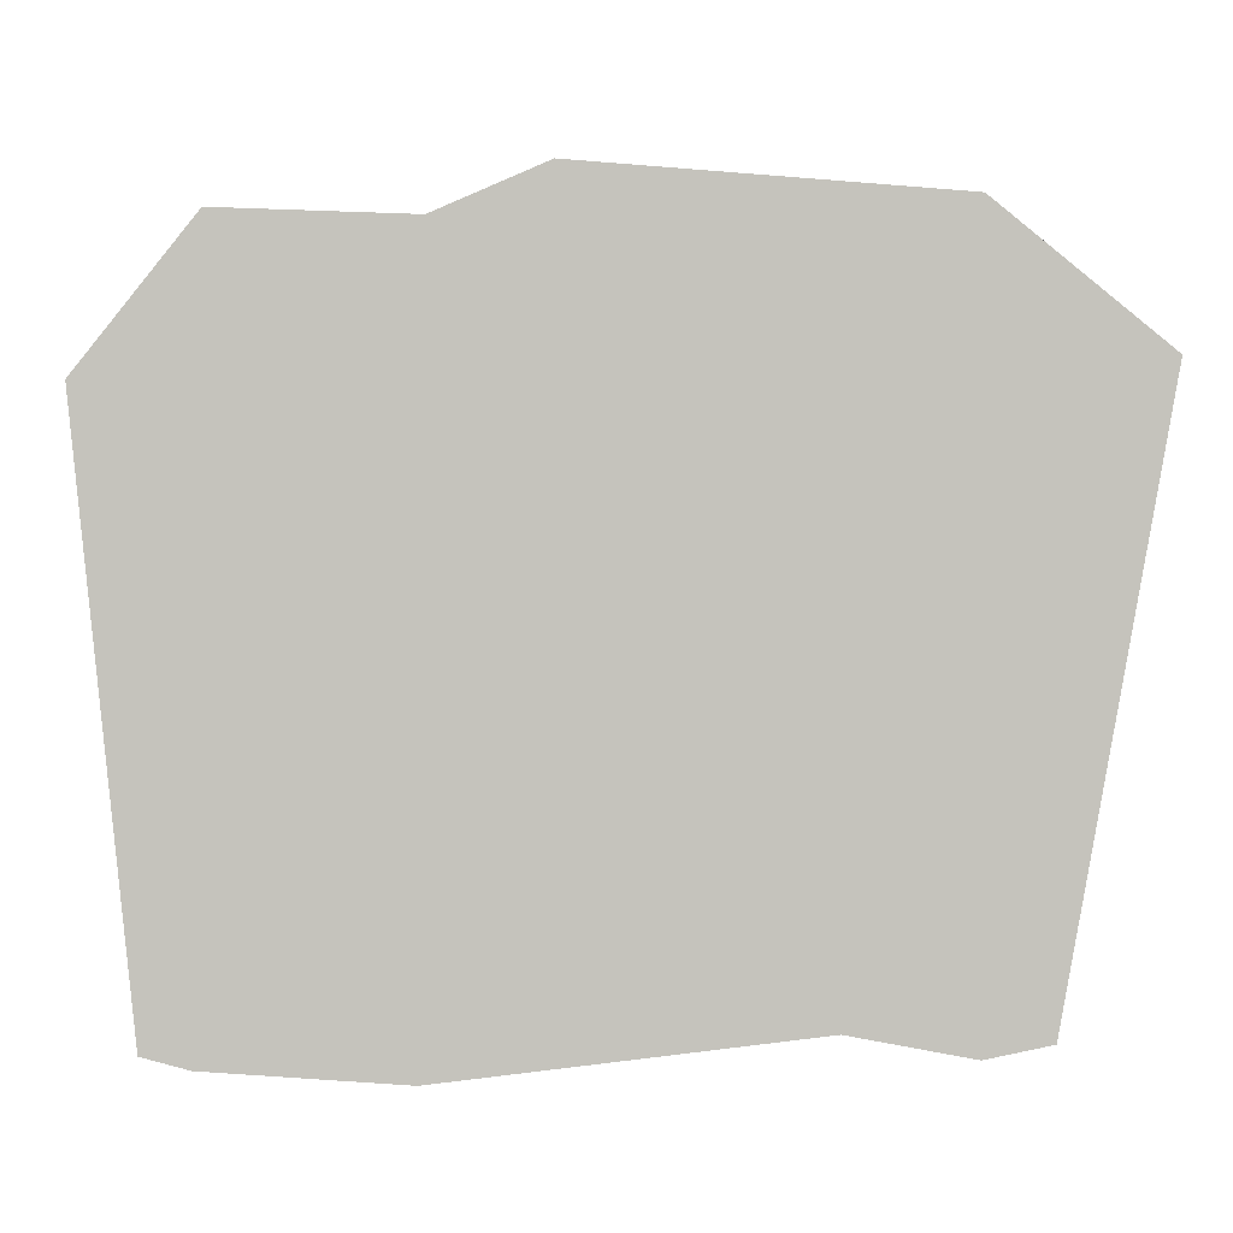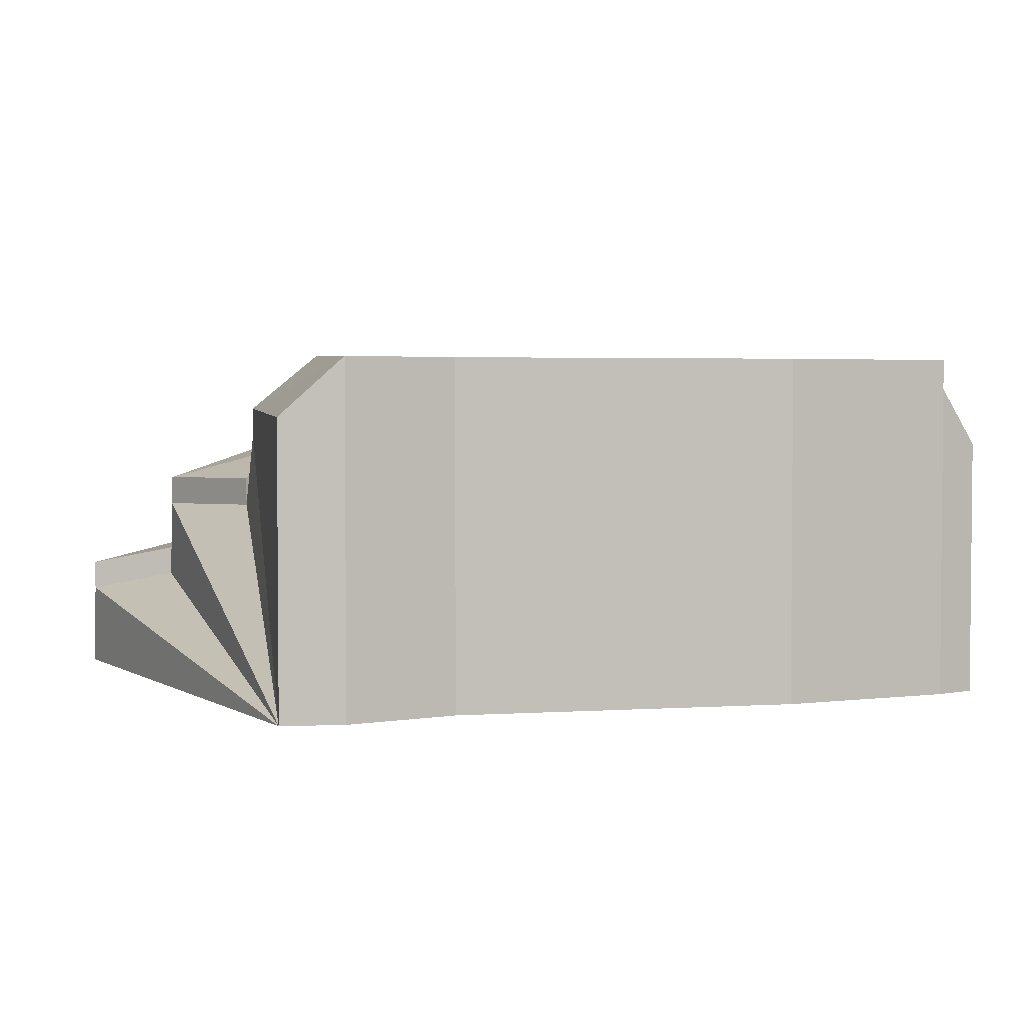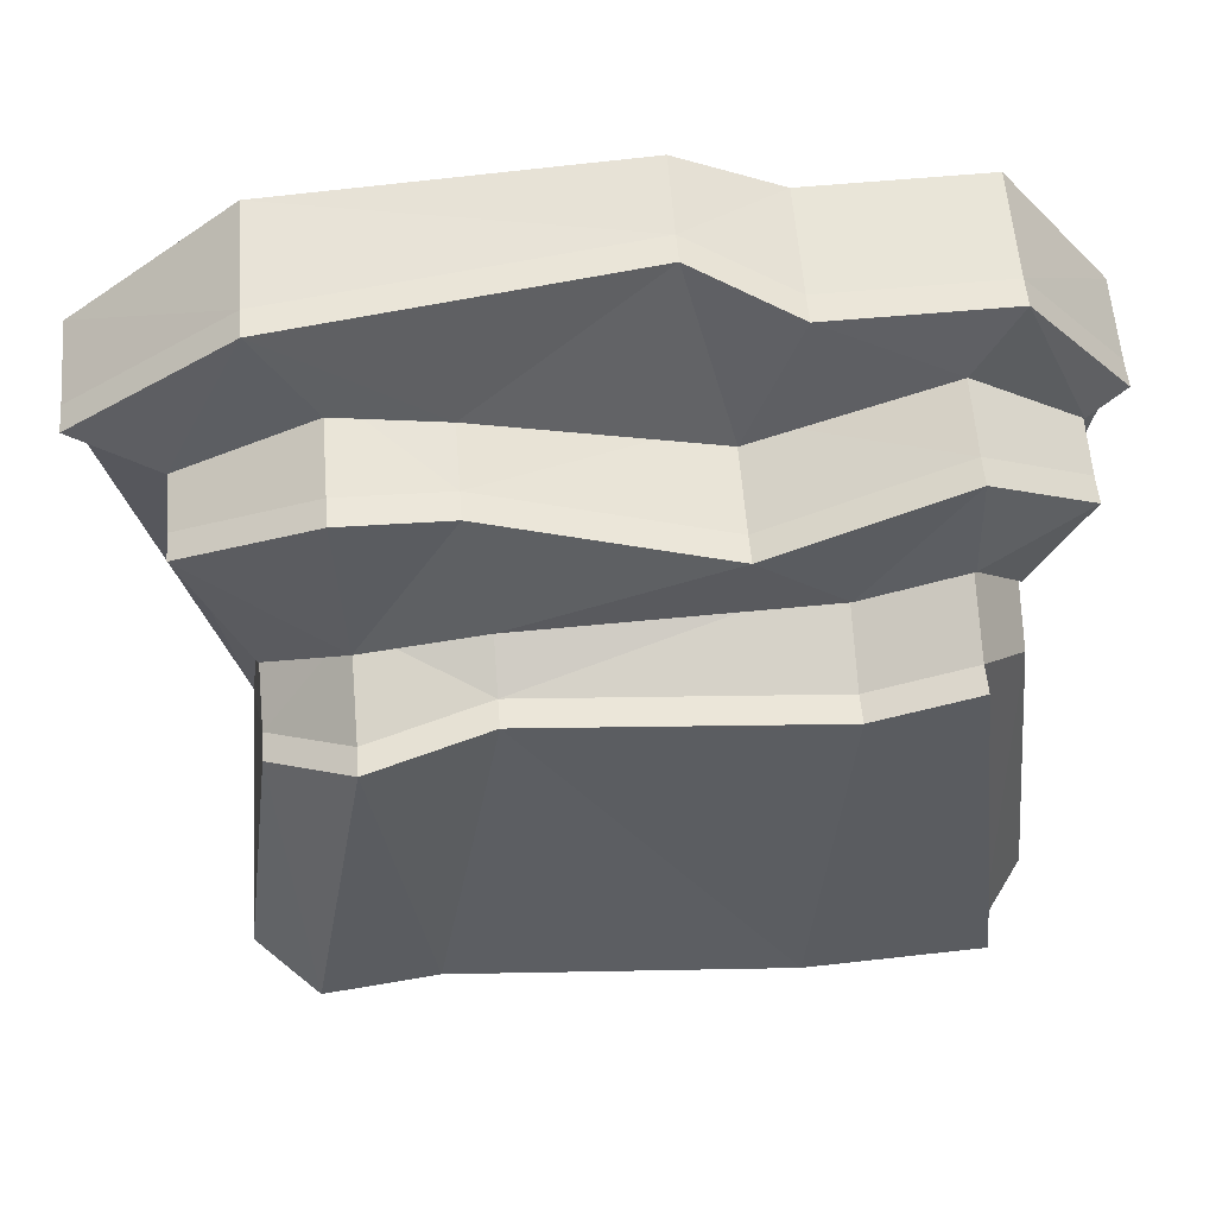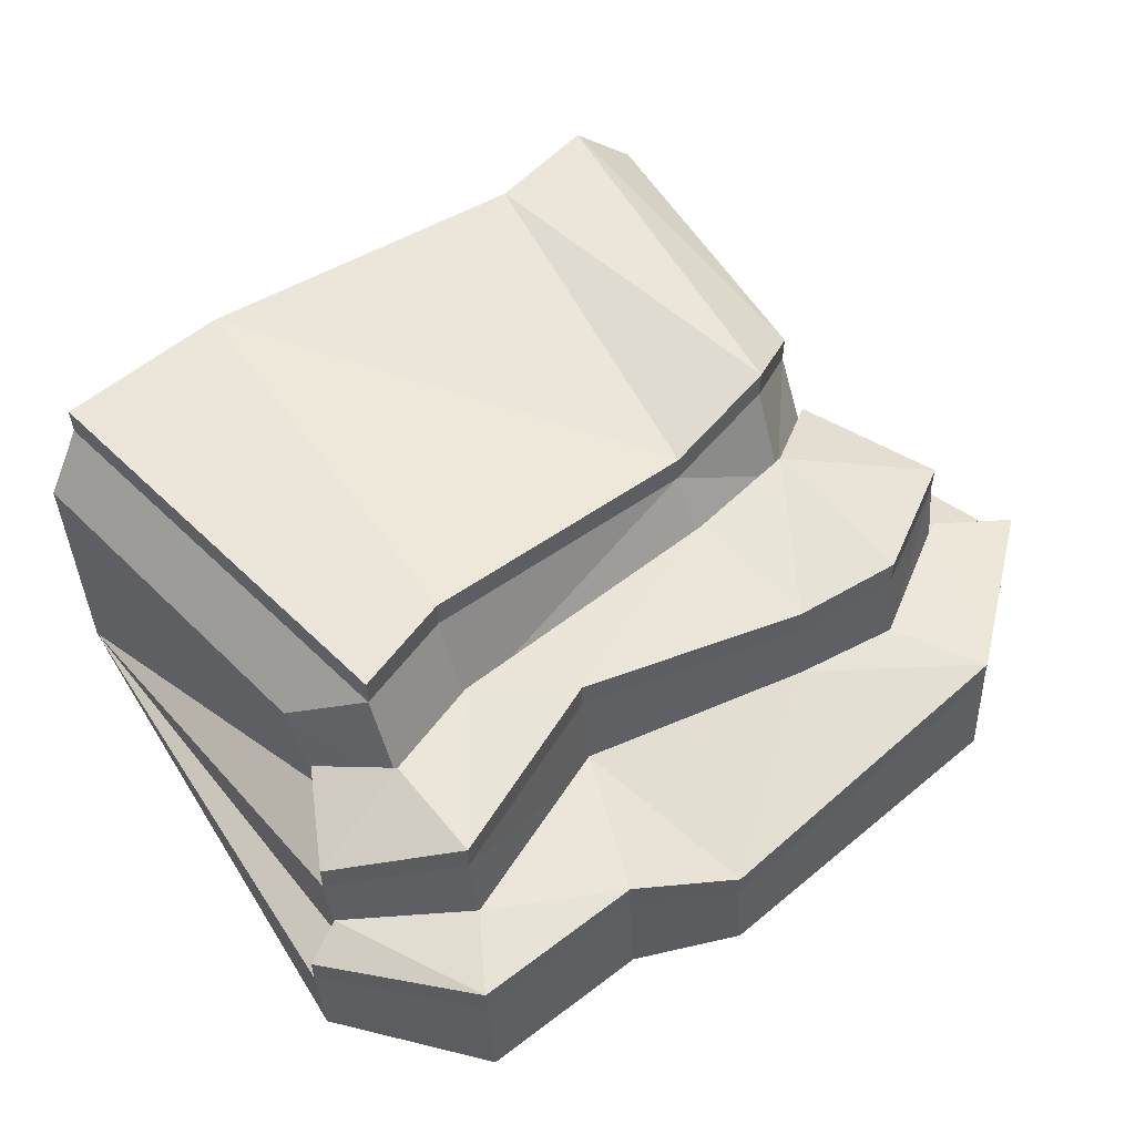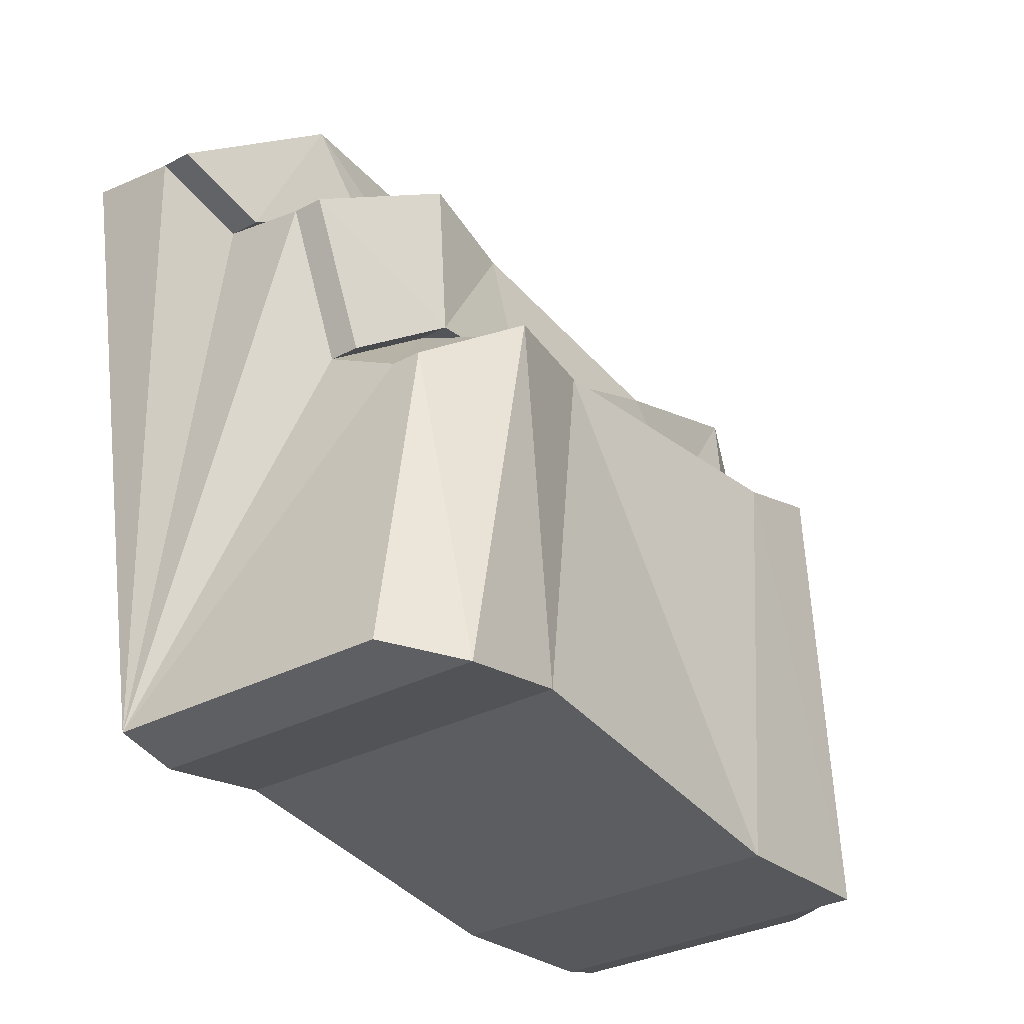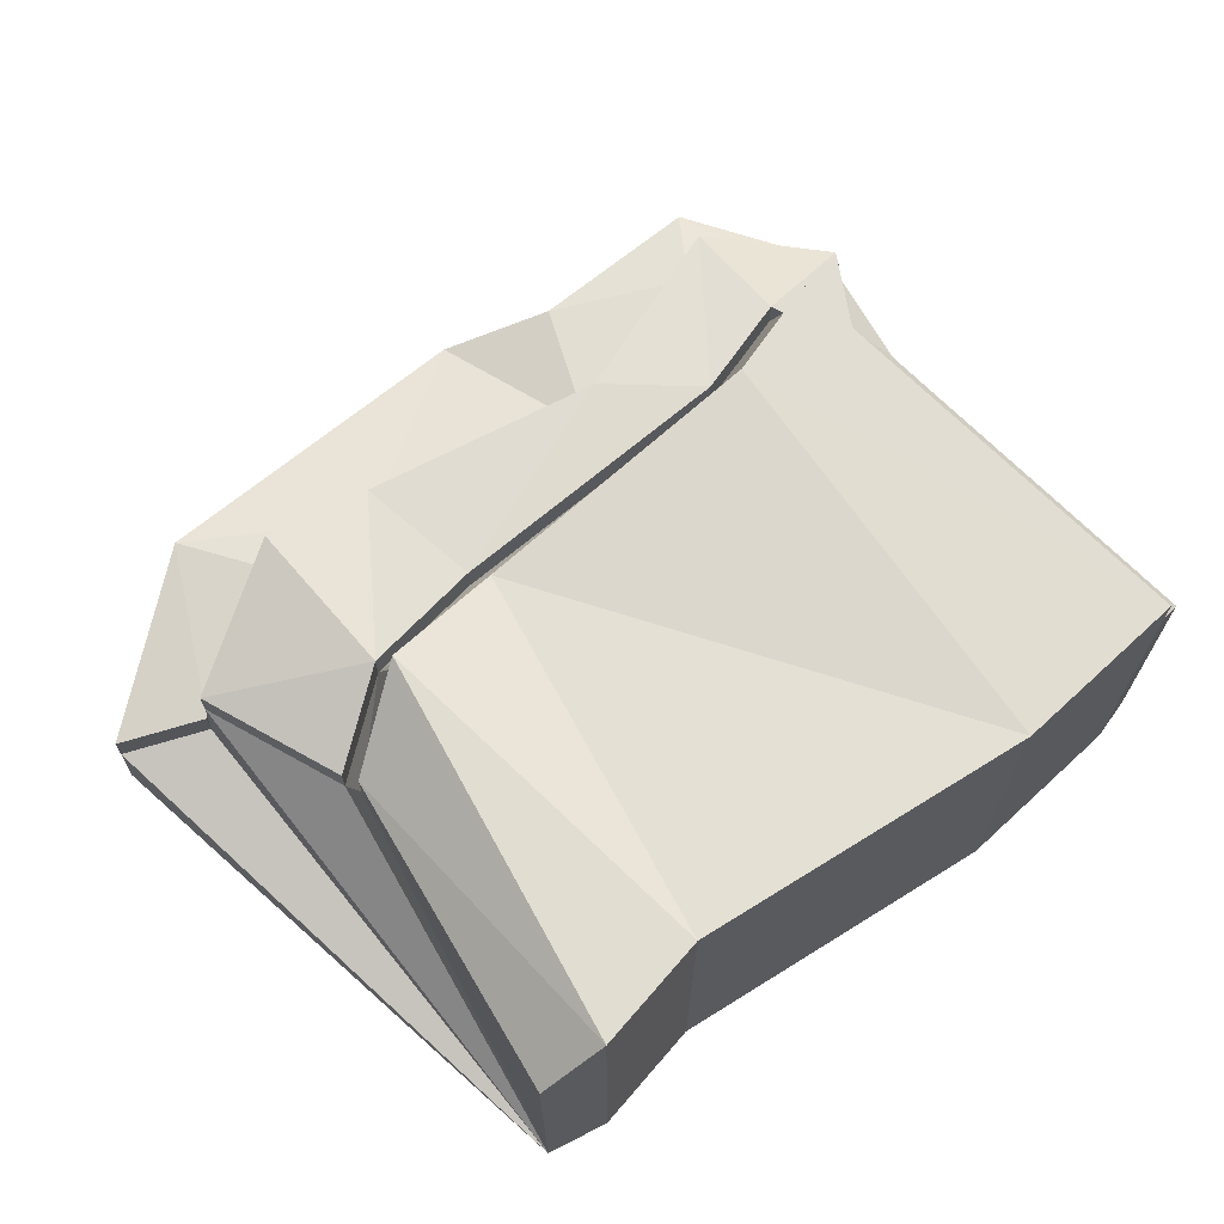
<metadata>
{"format":"obj","ext":"obj","renderer":"f3d","projection":"perspective","resolution":1024,"background":"white","views":[{"elev":1.8,"azim":-3.9,"up":"+Z"},{"elev":3.1,"azim":161.4,"up":"+Y"},{"elev":53.8,"azim":175.5,"up":"+Z"},{"elev":55.2,"azim":-37.3,"up":"+Y"},{"elev":-32.3,"azim":126.4,"up":"+Z"},{"elev":67.8,"azim":141.9,"up":"+Y"}]}
</metadata>
<code>
v -55.92 0 -37.9
v -55.92 39.29 -37.9
v -49.71 40.33 17.08
v 55.92 39.29 -37.9
v 49.71 40.33 9.949
v 55.92 0 -37.9
v -49.71 28.81 22.87
v 49.71 28.81 15.74
v -57.99 15.76 39.33
v 58.6 15.76 39.33
v 58.6 28.2 37.53
v -57.99 28.2 37.53
v 71.09 0 46.74
v -64.01 0 43.22
v 71.09 13.03 45.33
v -64.01 13.03 41.81
v -49.47 0 -39.73
v -49.47 47.94 -39.73
v -41.64 49.24 27.73
v -41.64 34.81 33.74
v -41.16 34.06 49.97
v -41.16 18.48 51.83
v -47.8 16.72 62.33
v -47.8 0 63.79
v 46.54 0 66.31
v 46.54 16.72 64.84
v 37.96 18.48 51.62
v 37.96 34.06 49.76
v 36.97 34.81 24.44
v 36.97 49.24 18.43
v 46.54 47.94 -39.73
v 46.54 0 -39.73
v 29.2 47.94 -36.34
v 18.91 45.16 21.12
v 18.91 34.81 27.13
v 21.95 32.32 47.34
v 21.95 18.48 49.2
v -5.761 12.01 68.45
v -5.761 0 69.92
v 29.2 0 -36.34
v -22.41 47.94 -41.91
v -26.33 49.24 22.95
v -26.33 34.81 28.96
v -13.14 35.61 39.38
v -13.14 18.48 41.24
v -21.27 16.72 61.64
v -21.27 0 63.1
v -22.41 0 -41.91
v 29.2 52.45 -36.34
v 18.91 49.67 21.12
v 36.97 53.75 18.43
v 46.54 52.45 -39.73
v 49.71 44.84 9.949
v 55.92 43.8 -37.9
v -22.41 52.45 -41.91
v -26.33 53.75 22.95
v -49.47 52.45 -39.73
v -41.64 53.75 27.73
v 37.96 38.57 49.76
v 36.97 39.32 24.44
v 18.91 39.32 27.13
v 21.95 36.82 47.34
v -41.64 39.32 33.74
v -41.16 38.57 49.97
v -49.71 33.31 22.87
v -57.99 32.71 37.53
v 49.71 33.31 15.74
v 58.6 32.71 37.53
v -13.14 40.12 39.38
v -26.33 39.32 28.96
v 46.54 21.23 64.84
v 37.96 22.99 51.62
v 21.95 22.99 49.2
v -5.761 16.52 68.45
v -41.16 22.99 51.83
v -47.8 21.23 62.33
v -57.99 20.27 39.33
v -64.01 17.54 41.81
v 58.6 20.27 39.33
v 71.09 17.54 45.33
v -13.14 22.99 41.24
v -21.27 21.23 61.64
f 1 7 3
f 50 51 49
f 49 51 52
f 6 5 8
f 35 29 34
f 34 29 30
f 31 32 33
f 33 32 40
f 37 27 36
f 36 27 28
f 39 25 38
f 38 25 26
f 6 8 11
f 59 60 62
f 62 60 61
f 7 1 12
f 39 40 25
f 25 40 32
f 6 10 15
f 72 73 71
f 71 73 74
f 16 1 14
f 18 17 2
f 2 17 1
f 2 3 18
f 18 3 19
f 7 20 3
f 3 20 19
f 64 63 66
f 66 63 65
f 9 22 12
f 12 22 21
f 75 77 76
f 76 77 78
f 24 23 14
f 14 23 16
f 1 17 14
f 14 17 24
f 25 13 26
f 26 13 15
f 72 71 79
f 79 71 80
f 28 27 11
f 11 27 10
f 67 60 68
f 68 60 59
f 30 29 5
f 5 29 8
f 51 53 52
f 52 53 54
f 6 32 4
f 4 32 31
f 25 32 13
f 13 32 6
f 56 50 55
f 55 50 49
f 42 43 34
f 34 43 35
f 69 61 70
f 44 45 36
f 36 45 37
f 73 81 74
f 74 81 82
f 46 47 38
f 38 47 39
f 48 40 47
f 47 40 39
f 33 40 41
f 41 40 48
f 58 56 57
f 57 56 55
f 20 43 19
f 19 43 42
f 69 70 64
f 64 70 63
f 22 45 21
f 21 45 44
f 81 75 82
f 82 75 76
f 24 47 23
f 23 47 46
f 24 17 47
f 47 17 48
f 41 48 18
f 18 48 17
f 62 61 69
f 6 15 13
f 9 1 16
f 12 1 9
f 6 11 10
f 4 5 6
f 1 3 2
f 34 30 50
f 50 30 51
f 31 33 52
f 52 33 49
f 5 53 30
f 30 53 51
f 4 54 5
f 5 54 53
f 4 31 54
f 54 31 52
f 34 50 42
f 42 50 56
f 33 41 49
f 49 41 55
f 18 19 57
f 57 19 58
f 19 42 58
f 58 42 56
f 41 18 55
f 55 18 57
f 29 35 60
f 60 35 61
f 36 28 62
f 62 28 59
f 7 65 20
f 20 65 63
f 12 66 7
f 7 66 65
f 12 21 66
f 66 21 64
f 8 29 67
f 67 29 60
f 11 68 28
f 28 68 59
f 11 8 68
f 68 8 67
f 35 43 61
f 61 43 70
f 43 20 70
f 70 20 63
f 21 44 64
f 64 44 69
f 36 62 44
f 44 62 69
f 27 37 72
f 72 37 73
f 38 26 74
f 74 26 71
f 9 77 22
f 22 77 75
f 16 78 9
f 9 78 77
f 16 23 78
f 78 23 76
f 10 27 79
f 79 27 72
f 15 80 26
f 26 80 71
f 15 10 80
f 80 10 79
f 37 45 73
f 73 45 81
f 38 74 46
f 46 74 82
f 45 22 81
f 81 22 75
f 23 46 76
f 76 46 82

</code>
